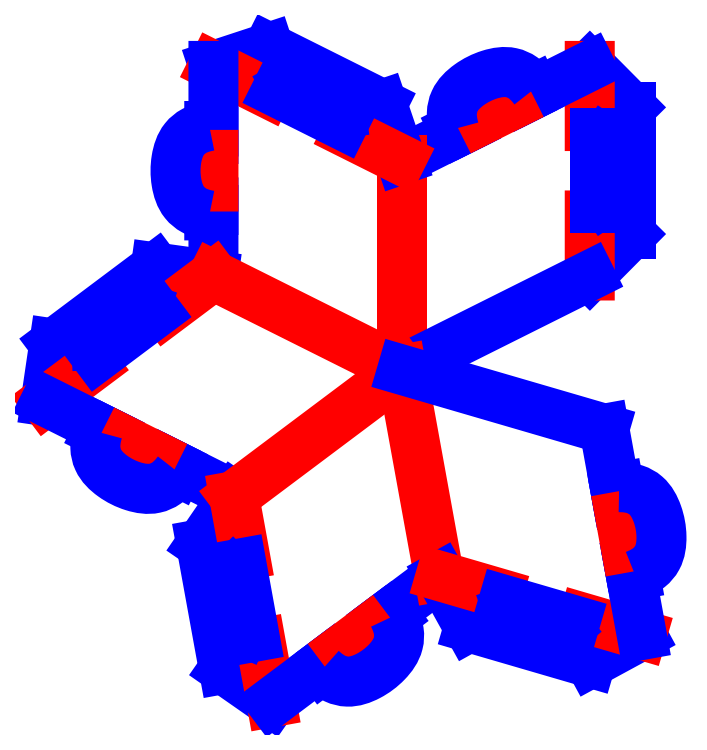
<metadata>
{"format":"dxf","ext":"dxf","renderer":"ezdxf+matplotlib","layout":"modelspace","background":"white","min_lineweight":24,"dpi":150}
</metadata>
<code>
0
SECTION
2
ENTITIES
0
LINE
8
0
10
66.83
20
268.3
30
0
11
71.78
21
273.3
31
0
0
LINE
8
0
10
71.78
20
273.3
30
0
11
71.78
21
288.6
31
0
0
LINE
8
0
10
71.78
20
288.6
30
0
11
66.83
21
293.6
31
0
0
LINE
8
0
10
66.83
20
275.5
30
0
11
66.83
21
268.3
31
0
0
LINE
8
0
10
66.83
20
293.6
30
0
11
66.83
21
286.3
31
0
0
LINE
8
0
10
67.42
20
285.4
30
0
11
67.42
21
276.4
31
0
0
SPLINE
8
0
70
0
71
3
72
10
73
6
74
4
40
0
40
0
40
0
40
0
40
1.113
40
1.523
40
1.581
40
1.581
40
1.581
40
1.581
10
66.11
20
286.3
30
0
10
66.42
20
286.1
30
0
10
66.84
20
285.8
30
0
10
67.28
20
285.5
30
0
10
67.41
20
285.4
30
0
10
67.42
20
285.4
30
0
11
66.11
21
286.3
31
0
11
67.04
21
285.7
31
0
11
67.38
21
285.5
31
0
11
67.42
21
285.4
31
0
0
LINE
8
0
10
51.28
20
285.8
30
0
11
52.09
21
286.2
31
0
0
LINE
8
0
10
52.09
20
286.2
30
0
11
51.86
21
286.6
31
0
0
LINE
8
0
10
51.86
20
286.6
30
0
11
50.46
21
285.9
31
0
0
SPLINE
8
0
70
0
71
3
72
10
73
6
74
4
40
0
40
0
40
0
40
0
40
0.05872
40
0.4698
40
1.585
40
1.585
40
1.585
40
1.585
10
67.42
20
276.4
30
0
10
67.41
20
276.4
30
0
10
67.28
20
276.3
30
0
10
66.84
20
276
30
0
10
66.42
20
275.7
30
0
10
66.11
20
275.5
30
0
11
67.42
21
276.4
31
0
11
67.38
21
276.4
31
0
11
67.04
21
276.1
31
0
11
66.11
21
275.5
31
0
0
LINE
8
0
10
60.12
20
290.8
30
0
11
58.72
21
290.1
31
0
0
LINE
8
0
10
58.72
20
290.1
30
0
11
58.94
21
289.6
31
0
0
LINE
8
0
10
58.94
20
289.6
30
0
11
59.75
21
290
31
0
0
LINE
8
0
10
51.28
20
285.8
30
0
11
44.2
21
282.3
31
0
0
LINE
8
0
10
66.83
20
293.6
30
0
11
59.75
21
290
31
0
0
LINE
8
0
10
53.81
20
287.1
30
0
11
57.22
21
288.8
31
0
0
LINE
8
0
10
44.2
20
256.9
30
0
11
44.2
21
282.3
31
0
0
LINE
8
0
10
44.11
20
256.9
30
0
11
66.83
21
268.3
31
0
0
LINE
8
0
10
44.03
20
282.3
30
0
11
41.78
21
288.9
31
0
0
LINE
8
0
10
41.78
20
288.9
30
0
11
28.07
21
295.8
31
0
0
LINE
8
0
10
28.07
20
295.8
30
0
11
21.4
21
293.6
31
0
0
LINE
8
0
10
37.55
20
285.5
30
0
11
44.03
21
282.3
31
0
0
LINE
8
0
10
21.4
20
293.6
30
0
11
27.89
21
290.3
31
0
0
SPLINE
8
0
70
0
71
3
72
16
73
12
74
10
40
0
40
0
40
0
40
0
40
0.5941
40
1.926
40
3.439
40
6.075
40
8.834
40
11.47
40
12.98
40
14.32
40
14.91
40
14.91
40
14.91
40
14.91
10
50.46
20
285.9
30
0
10
50.41
20
286.1
30
0
10
50.24
20
286.8
30
0
10
50.1
20
287.9
30
0
10
50.51
20
289.8
30
0
10
52.26
20
291.4
30
0
10
54.64
20
292.6
30
0
10
57.04
20
293
30
0
10
58.76
20
292.2
30
0
10
59.6
20
291.4
30
0
10
59.99
20
290.9
30
0
10
60.12
20
290.8
30
0
11
50.46
21
285.9
31
0
11
50.31
21
286.5
31
0
11
50.18
21
287.8
31
0
11
50.52
21
289.3
31
0
11
52.28
21
291.3
31
0
11
54.75
21
292.5
31
0
11
57.38
21
292.7
31
0
11
58.76
21
292.1
31
0
11
59.74
21
291.2
31
0
11
60.12
21
290.8
31
0
0
LINE
8
0
10
28.95
20
290.5
30
0
11
37.01
21
286.4
31
0
0
SPLINE
8
0
70
0
71
3
72
10
73
6
74
4
40
0
40
0
40
0
40
0
40
1.113
40
1.523
40
1.581
40
1.581
40
1.581
40
1.581
10
27.57
20
289.7
30
0
10
27.89
20
289.9
30
0
10
28.33
20
290.1
30
0
10
28.79
20
290.4
30
0
10
28.93
20
290.4
30
0
10
28.95
20
290.5
30
0
11
27.57
21
289.7
31
0
11
28.54
21
290.2
31
0
11
28.9
21
290.4
31
0
11
28.95
21
290.5
31
0
0
LINE
8
0
10
21.4
20
276.2
30
0
11
21.4
21
277.1
31
0
0
LINE
8
0
10
21.4
20
277.1
30
0
11
20.89
21
277.1
31
0
0
LINE
8
0
10
20.89
20
277.1
30
0
11
20.89
21
275.5
31
0
0
SPLINE
8
0
70
0
71
3
72
10
73
6
74
4
40
0
40
0
40
0
40
0
40
0.05872
40
0.4698
40
1.585
40
1.585
40
1.585
40
1.585
10
37.01
20
286.4
30
0
10
37.01
20
286.4
30
0
10
37.03
20
286.2
30
0
10
37.11
20
285.7
30
0
10
37.17
20
285.2
30
0
10
37.22
20
284.9
30
0
11
37.01
21
286.4
31
0
11
37.02
21
286.4
31
0
11
37.07
21
286
31
0
11
37.22
21
284.9
31
0
0
LINE
8
0
10
20.89
20
286.3
30
0
11
20.89
21
284.7
31
0
0
LINE
8
0
10
20.89
20
284.7
30
0
11
21.4
21
284.7
31
0
0
LINE
8
0
10
21.4
20
284.7
30
0
11
21.4
21
285.7
31
0
0
LINE
8
0
10
21.4
20
276.2
30
0
11
21.4
21
268.3
31
0
0
LINE
8
0
10
21.4
20
293.6
30
0
11
21.4
21
285.7
31
0
0
LINE
8
0
10
21.4
20
279
30
0
11
21.4
21
282.8
31
0
0
LINE
8
0
10
21.4
20
268.3
30
0
11
14.43
21
269.2
31
0
0
LINE
8
0
10
14.43
20
269.2
30
0
11
2.172
21
260
31
0
0
LINE
8
0
10
2.172
20
260
30
0
11
1.15
21
253.1
31
0
0
LINE
8
0
10
15.6
20
263.9
30
0
11
21.4
21
268.3
31
0
0
LINE
8
0
10
1.15
20
253.1
30
0
11
6.959
21
257.4
31
0
0
SPLINE
8
0
70
0
71
3
72
16
73
12
74
10
40
0
40
0
40
0
40
0
40
0.5941
40
1.926
40
3.439
40
6.075
40
8.834
40
11.47
40
12.98
40
14.32
40
14.91
40
14.91
40
14.91
40
14.91
10
20.89
20
275.5
30
0
10
20.7
20
275.6
30
0
10
20.07
20
275.7
30
0
10
18.98
20
276.1
30
0
10
17.51
20
277.3
30
0
10
16.78
20
279.6
30
0
10
16.78
20
282.2
30
0
10
17.51
20
284.6
30
0
10
18.98
20
285.8
30
0
10
20.07
20
286.1
30
0
10
20.7
20
286.3
30
0
10
20.89
20
286.3
30
0
11
20.89
21
275.5
31
0
11
20.31
21
275.6
31
0
11
19.06
21
276.1
31
0
11
17.9
21
277.1
31
0
11
16.93
21
279.5
31
0
11
16.93
21
282.3
31
0
11
17.9
21
284.7
31
0
11
19.06
21
285.7
31
0
11
20.31
21
286.2
31
0
11
20.89
21
286.3
31
0
0
LINE
8
0
10
7.313
20
258.4
30
0
11
14.52
21
263.9
31
0
0
SPLINE
8
0
70
0
71
3
72
10
73
6
74
4
40
0
40
0
40
0
40
0
40
1.113
40
1.523
40
1.581
40
1.581
40
1.581
40
1.581
10
7.389
20
256.9
30
0
10
7.372
20
257.2
30
0
10
7.347
20
257.7
30
0
10
7.322
20
258.3
30
0
10
7.314
20
258.4
30
0
10
7.313
20
258.4
30
0
11
7.389
21
256.9
31
0
11
7.336
21
258
31
0
11
7.316
21
258.4
31
0
11
7.313
21
258.4
31
0
0
LINE
8
0
10
16.7
20
245.3
30
0
11
15.89
21
245.7
31
0
0
LINE
8
0
10
15.89
20
245.7
30
0
11
15.67
21
245.3
31
0
0
LINE
8
0
10
15.67
20
245.3
30
0
11
17.07
21
244.6
31
0
0
SPLINE
8
0
70
0
71
3
72
10
73
6
74
4
40
0
40
0
40
0
40
0
40
0.05872
40
0.4698
40
1.585
40
1.585
40
1.585
40
1.585
10
14.52
20
263.9
30
0
10
14.54
20
263.8
30
0
10
14.69
20
263.8
30
0
10
15.19
20
263.6
30
0
10
15.67
20
263.5
30
0
10
16.03
20
263.3
30
0
11
14.52
21
263.9
31
0
11
14.58
21
263.8
31
0
11
14.97
21
263.7
31
0
11
16.03
21
263.3
31
0
0
LINE
8
0
10
7.413
20
249.4
30
0
11
8.814
21
248.7
31
0
0
LINE
8
0
10
8.814
20
248.7
30
0
11
9.04
21
249.1
31
0
0
LINE
8
0
10
9.04
20
249.1
30
0
11
8.229
21
249.5
31
0
0
LINE
8
0
10
16.7
20
245.3
30
0
11
23.78
21
241.8
31
0
0
LINE
8
0
10
1.15
20
253.1
30
0
11
8.229
21
249.5
31
0
0
LINE
8
0
10
14.17
20
246.6
30
0
11
10.76
21
248.3
31
0
0
LINE
8
0
10
44.11
20
256.9
30
0
11
21.4
21
268.3
31
0
0
LINE
8
0
10
23.88
20
241.6
30
0
11
19.91
21
235.8
31
0
0
LINE
8
0
10
19.91
20
235.8
30
0
11
22.65
21
220.8
31
0
0
LINE
8
0
10
22.65
20
220.8
30
0
11
28.41
21
216.7
31
0
0
LINE
8
0
10
25.18
20
234.5
30
0
11
23.88
21
241.6
31
0
0
LINE
8
0
10
28.41
20
216.7
30
0
11
27.11
21
223.9
31
0
0
SPLINE
8
0
70
0
71
3
72
16
73
12
74
10
40
0
40
0
40
0
40
0
40
0.5941
40
1.926
40
3.439
40
6.075
40
8.834
40
11.47
40
12.98
40
14.32
40
14.91
40
14.91
40
14.91
40
14.91
10
17.07
20
244.6
30
0
10
16.95
20
244.4
30
0
10
16.55
20
243.9
30
0
10
15.71
20
243.1
30
0
10
14
20
242.3
30
0
10
11.6
20
242.7
30
0
10
9.212
20
243.9
30
0
10
7.464
20
245.6
30
0
10
7.059
20
247.4
30
0
10
7.195
20
248.6
30
0
10
7.362
20
249.2
30
0
10
7.413
20
249.4
30
0
11
17.07
21
244.6
31
0
11
16.7
21
244.1
31
0
11
15.71
21
243.2
31
0
11
14.33
21
242.6
31
0
11
11.7
21
242.8
31
0
11
9.237
21
244
31
0
11
7.48
21
246
31
0
11
7.137
21
247.5
31
0
11
7.268
21
248.8
31
0
11
7.413
21
249.4
31
0
0
LINE
8
0
10
26.37
20
224.6
30
0
11
24.76
21
233.5
31
0
0
SPLINE
8
0
70
0
71
3
72
10
73
6
74
4
40
0
40
0
40
0
40
0
40
1.113
40
1.523
40
1.581
40
1.581
40
1.581
40
1.581
10
27.82
20
224
30
0
10
27.48
20
224.2
30
0
10
27.01
20
224.4
30
0
10
26.53
20
224.6
30
0
10
26.39
20
224.6
30
0
10
26.37
20
224.6
30
0
11
27.82
21
224
31
0
11
26.8
21
224.5
31
0
11
26.42
21
224.6
31
0
11
26.37
21
224.6
31
0
0
LINE
8
0
10
42.32
20
227.2
30
0
11
41.6
21
226.6
31
0
0
LINE
8
0
10
41.6
20
226.6
30
0
11
41.9
21
226.2
31
0
0
LINE
8
0
10
41.9
20
226.2
30
0
11
43.15
21
227.2
31
0
0
SPLINE
8
0
70
0
71
3
72
10
73
6
74
4
40
0
40
0
40
0
40
0
40
0.05872
40
0.4698
40
1.585
40
1.585
40
1.585
40
1.585
10
24.76
20
233.5
30
0
10
24.77
20
233.5
30
0
10
24.88
20
233.6
30
0
10
25.26
20
234
30
0
10
25.62
20
234.4
30
0
10
25.89
20
234.6
30
0
11
24.76
21
233.5
31
0
11
24.8
21
233.6
31
0
11
25.09
21
233.8
31
0
11
25.89
21
234.6
31
0
0
LINE
8
0
10
34.52
20
220.7
30
0
11
35.77
21
221.6
31
0
0
LINE
8
0
10
35.77
20
221.6
30
0
11
35.47
21
222
31
0
0
LINE
8
0
10
35.47
20
222
30
0
11
34.74
21
221.5
31
0
0
LINE
8
0
10
42.32
20
227.2
30
0
11
48.66
21
231.9
31
0
0
LINE
8
0
10
28.41
20
216.7
30
0
11
34.74
21
221.5
31
0
0
LINE
8
0
10
40.06
20
225.5
30
0
11
37.01
21
223.2
31
0
0
LINE
8
0
10
44.11
20
256.9
30
0
11
48.66
21
231.9
31
0
0
LINE
8
0
10
44.21
20
256.9
30
0
11
23.88
21
241.6
31
0
0
LINE
8
0
10
48.82
20
231.9
30
0
11
52.22
21
225.8
31
0
0
LINE
8
0
10
52.22
20
225.8
30
0
11
66.94
21
221.5
31
0
0
LINE
8
0
10
66.94
20
221.5
30
0
11
73.11
21
224.9
31
0
0
LINE
8
0
10
55.78
20
229.9
30
0
11
48.82
21
231.9
31
0
0
LINE
8
0
10
73.11
20
224.9
30
0
11
66.14
21
226.9
31
0
0
SPLINE
8
0
70
0
71
3
72
16
73
12
74
10
40
0
40
0
40
0
40
0
40
0.5941
40
1.926
40
3.439
40
6.075
40
8.834
40
11.47
40
12.98
40
14.32
40
14.91
40
14.91
40
14.91
40
14.91
10
43.15
20
227.2
30
0
10
43.24
20
227
30
0
10
43.52
20
226.4
30
0
10
43.86
20
225.3
30
0
10
43.79
20
223.4
30
0
10
42.37
20
221.4
30
0
10
40.24
20
219.8
30
0
10
37.94
20
219
30
0
10
36.11
20
219.5
30
0
10
35.15
20
220.1
30
0
10
34.67
20
220.5
30
0
10
34.52
20
220.7
30
0
11
43.15
21
227.2
31
0
11
43.4
21
226.6
31
0
11
43.77
21
225.3
31
0
11
43.7
21
223.8
31
0
11
42.32
21
221.6
31
0
11
40.11
21
219.9
31
0
11
37.57
21
219.2
31
0
11
36.1
21
219.6
31
0
11
34.97
21
220.3
31
0
11
34.52
21
220.7
31
0
0
LINE
8
0
10
65.13
20
226.6
30
0
11
56.47
21
229.1
31
0
0
SPLINE
8
0
70
0
71
3
72
10
73
6
74
4
40
0
40
0
40
0
40
0
40
1.113
40
1.523
40
1.581
40
1.581
40
1.581
40
1.581
10
66.34
20
227.6
30
0
10
66.06
20
227.3
30
0
10
65.67
20
227
30
0
10
65.26
20
226.7
30
0
10
65.14
20
226.6
30
0
10
65.13
20
226.6
30
0
11
66.34
21
227.6
31
0
11
65.49
21
226.9
31
0
11
65.17
21
226.6
31
0
11
65.13
21
226.6
31
0
0
LINE
8
0
10
70
20
242
30
0
11
70.17
21
241.1
31
0
0
LINE
8
0
10
70.17
20
241.1
30
0
11
70.66
21
241.2
31
0
0
LINE
8
0
10
70.66
20
241.2
30
0
11
70.38
21
242.7
31
0
0
SPLINE
8
0
70
0
71
3
72
10
73
6
74
4
40
0
40
0
40
0
40
0
40
0.05872
40
0.4698
40
1.585
40
1.585
40
1.585
40
1.585
10
56.47
20
229.1
30
0
10
56.47
20
229.1
30
0
10
56.42
20
229.3
30
0
10
56.25
20
229.8
30
0
10
56.1
20
230.2
30
0
10
55.98
20
230.6
30
0
11
56.47
21
229.1
31
0
11
56.46
21
229.1
31
0
11
56.33
21
229.5
31
0
11
55.98
21
230.6
31
0
0
LINE
8
0
10
72.31
20
232.1
30
0
11
72.03
21
233.6
31
0
0
LINE
8
0
10
72.03
20
233.6
30
0
11
71.54
21
233.5
31
0
0
LINE
8
0
10
71.54
20
233.5
30
0
11
71.7
21
232.6
31
0
0
LINE
8
0
10
70
20
242
30
0
11
68.59
21
249.8
31
0
0
LINE
8
0
10
73.11
20
224.9
30
0
11
71.7
21
232.6
31
0
0
LINE
8
0
10
70.51
20
239.2
30
0
11
71.19
21
235.4
31
0
0
LINE
8
0
10
44.21
20
256.9
30
0
11
68.59
21
249.8
31
0
0
SPLINE
8
0
70
0
71
3
72
16
73
12
74
10
40
0
40
0
40
0
40
0
40
0.5941
40
1.926
40
3.439
40
6.075
40
8.834
40
11.47
40
12.98
40
14.32
40
14.91
40
14.91
40
14.91
40
14.91
10
70.38
20
242.7
30
0
10
70.58
20
242.7
30
0
10
71.22
20
242.7
30
0
10
72.37
20
242.5
30
0
10
74.02
20
241.6
30
0
10
75.15
20
239.4
30
0
10
75.63
20
236.8
30
0
10
75.33
20
234.4
30
0
10
74.1
20
233
30
0
10
73.09
20
232.4
30
0
10
72.5
20
232.2
30
0
10
72.31
20
232.1
30
0
11
70.38
21
242.7
31
0
11
70.98
21
242.7
31
0
11
72.29
21
242.4
31
0
11
73.61
21
241.7
31
0
11
75
21
239.5
31
0
11
75.49
21
236.7
31
0
11
74.98
21
234.2
31
0
11
74
21
233
31
0
11
72.86
21
232.3
31
0
11
72.31
21
232.1
31
0
0
ENDSEC
0
EOF

</code>
